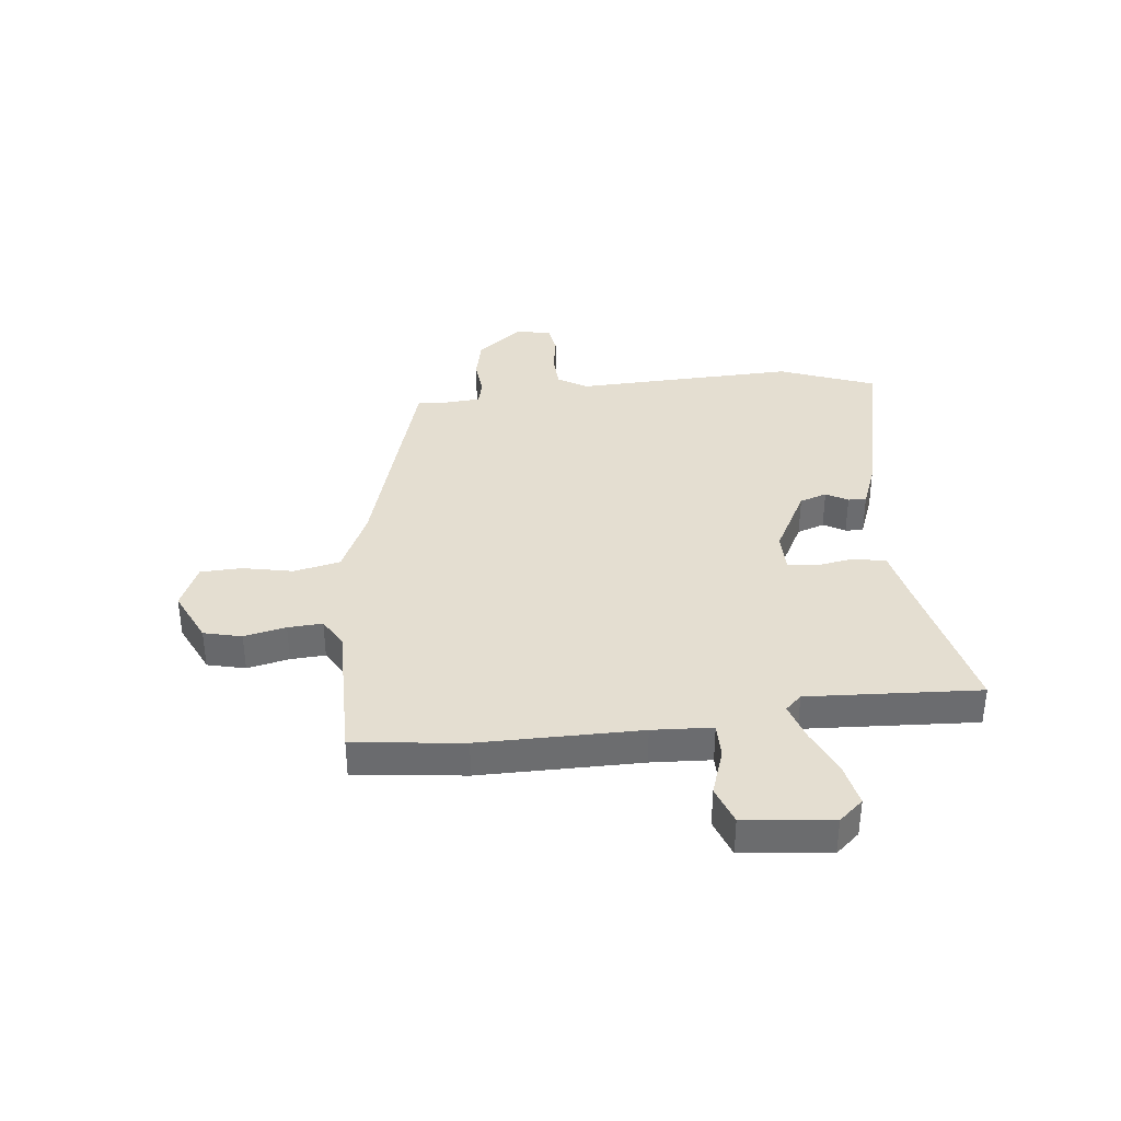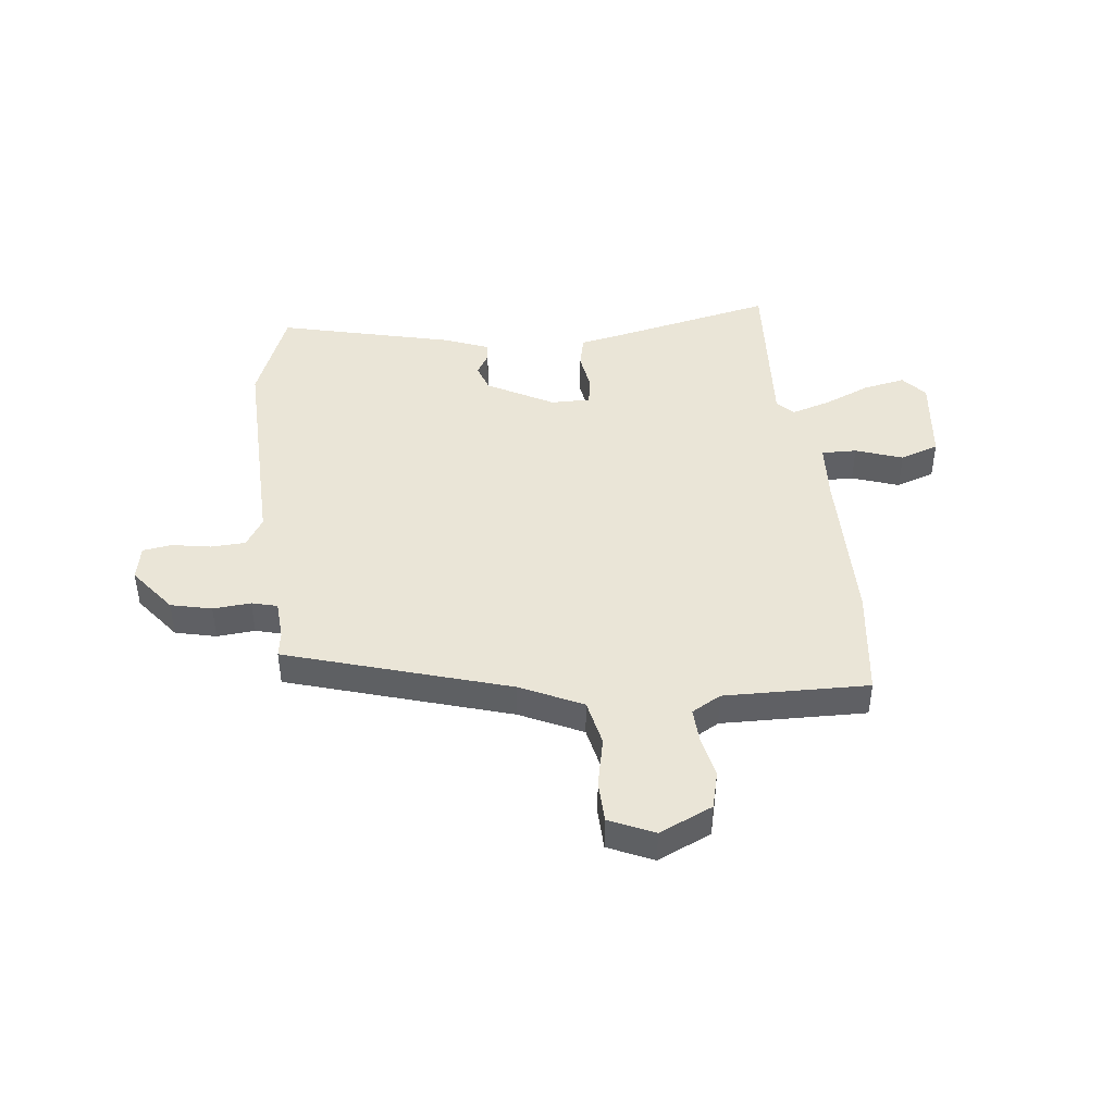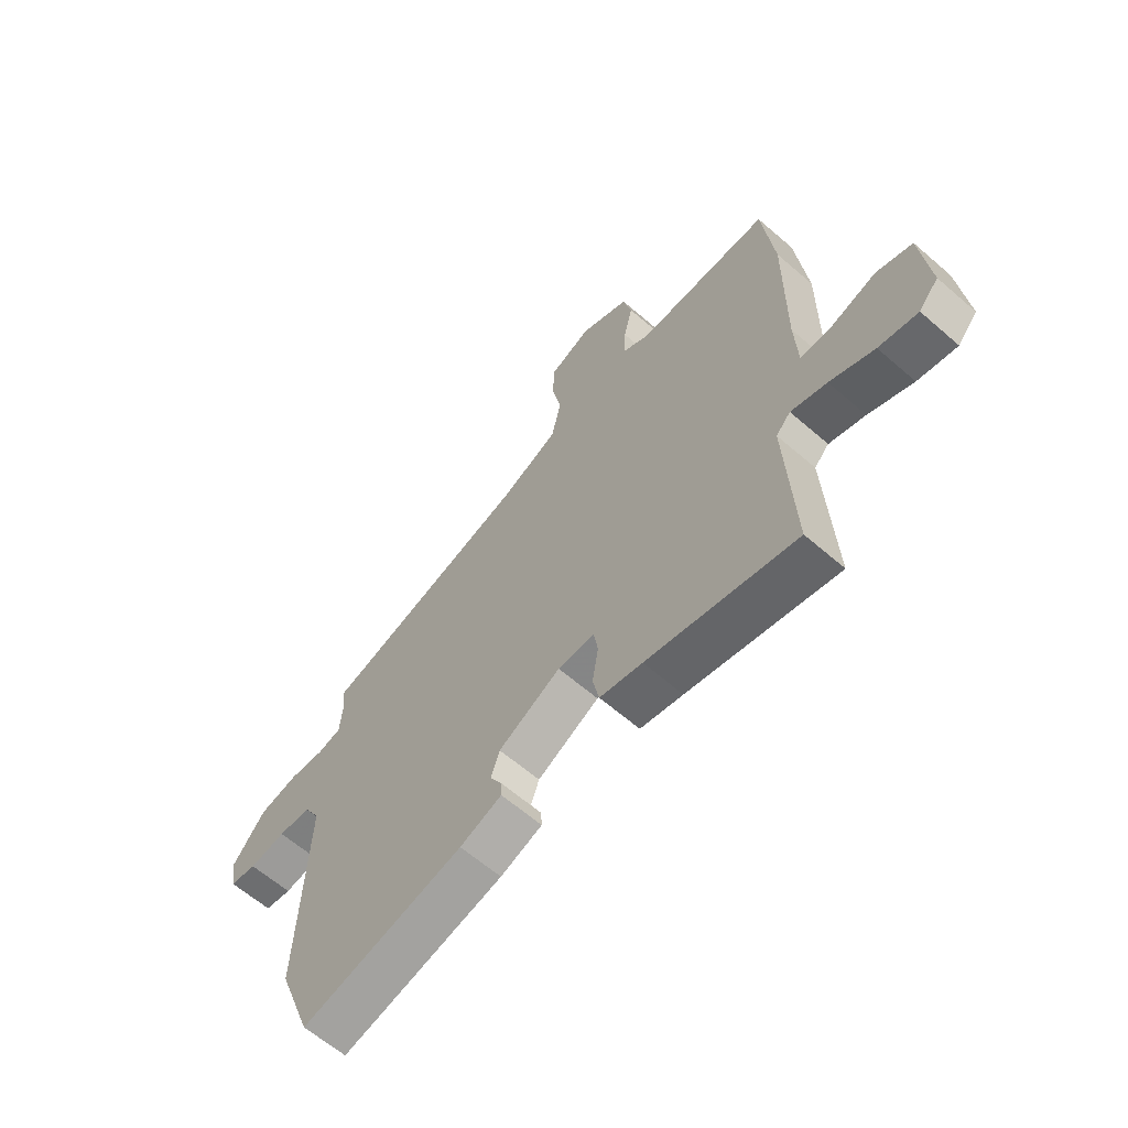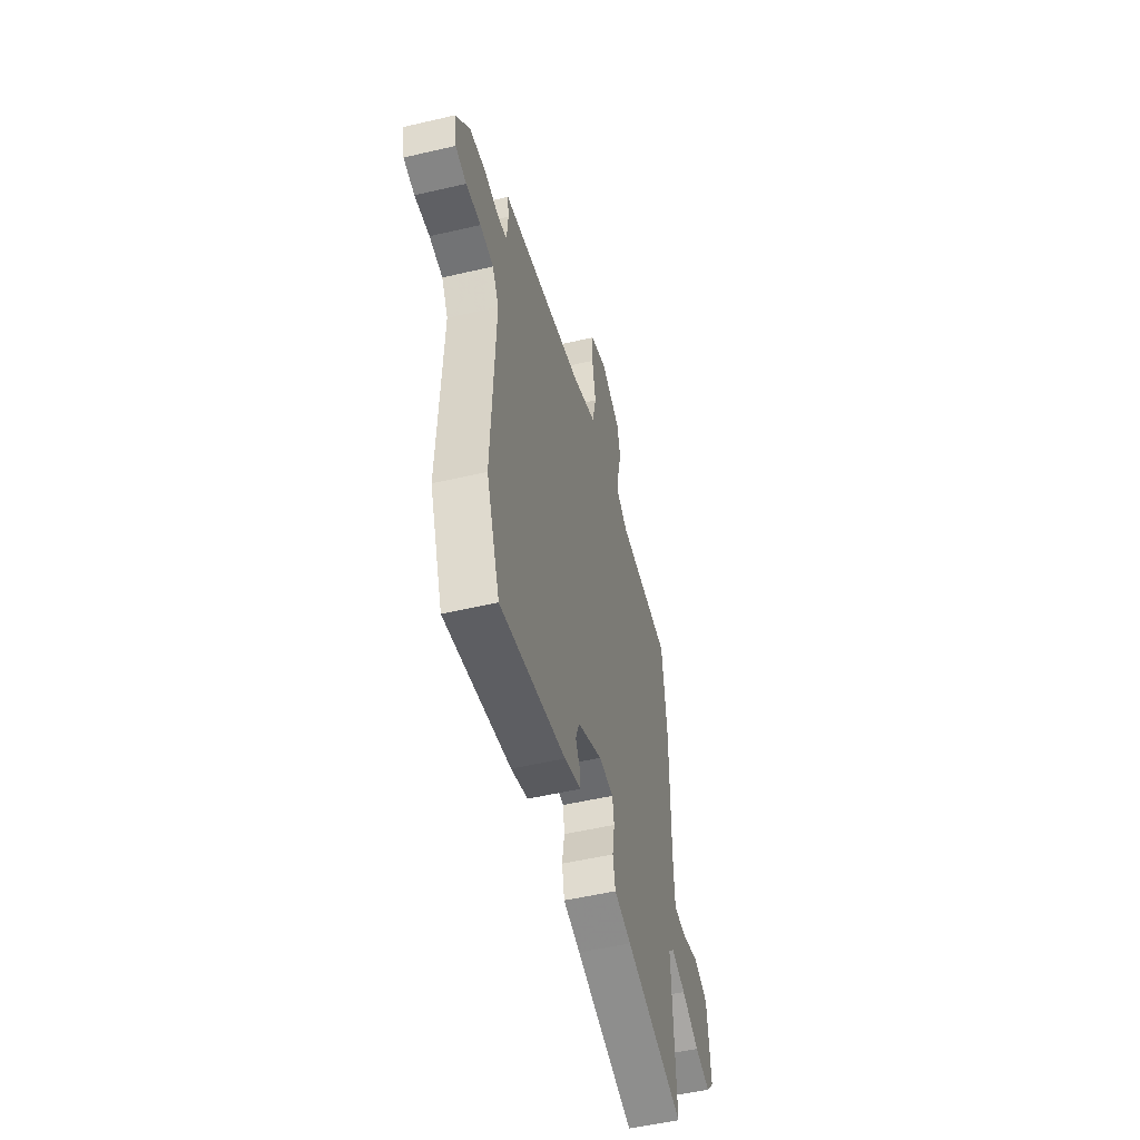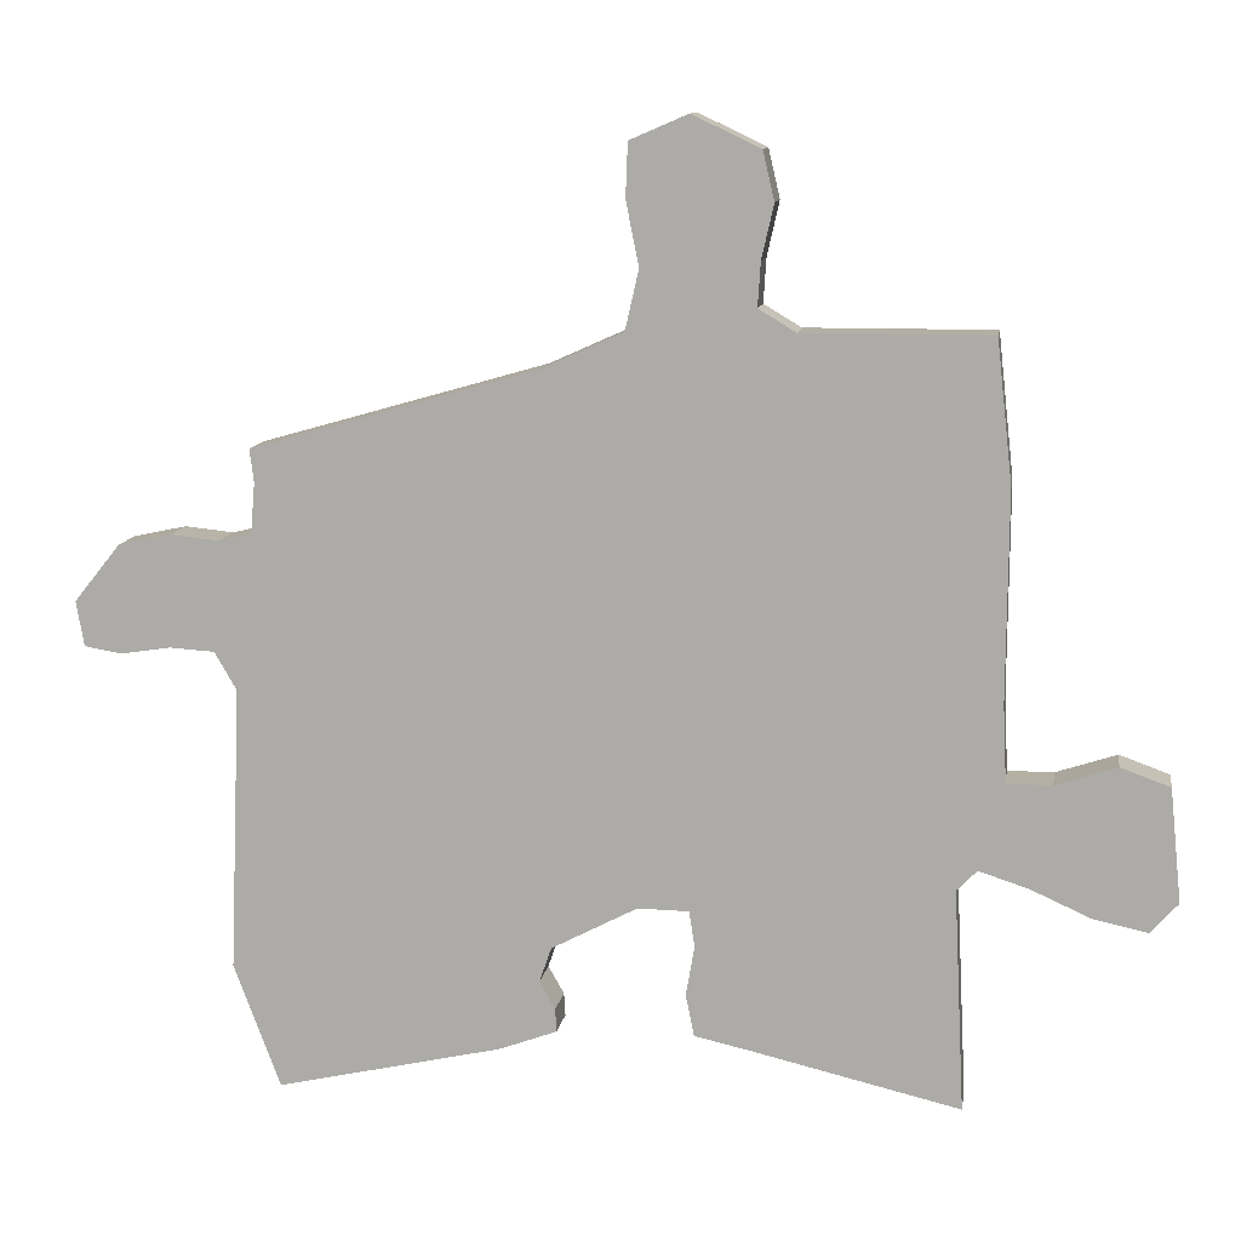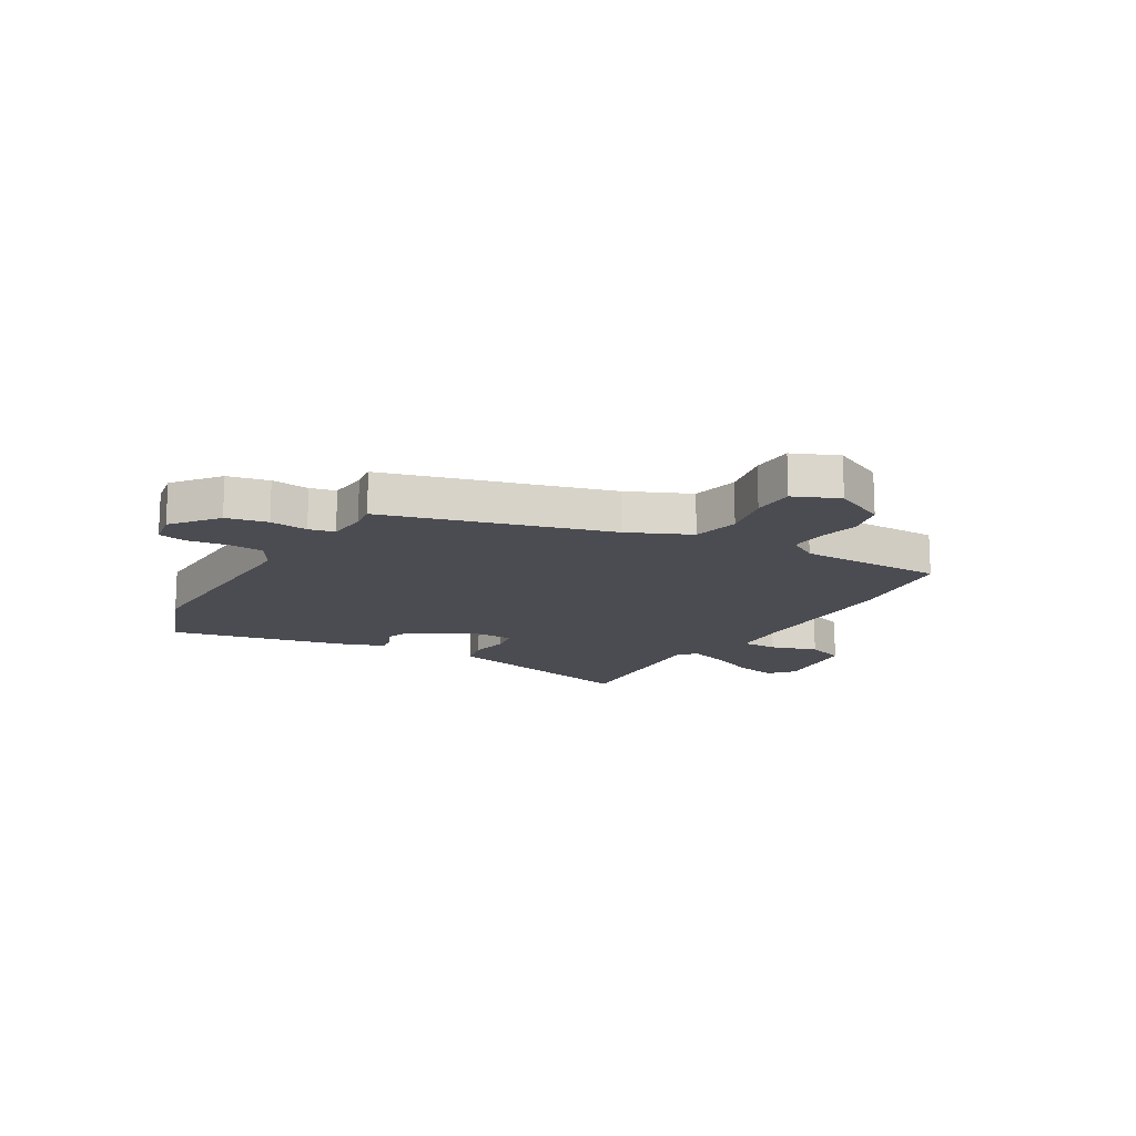
<metadata>
{"format":"obj","ext":"obj","renderer":"f3d","projection":"perspective","resolution":1024,"background":"white","views":[{"elev":36.5,"azim":84.1,"up":"+Y"},{"elev":44.1,"azim":-5.5,"up":"+Y"},{"elev":-62.6,"azim":48.7,"up":"+Z"},{"elev":-52.4,"azim":-75.9,"up":"+Z"},{"elev":11.4,"azim":8.9,"up":"+Z"},{"elev":-15.3,"azim":-30.5,"up":"+Y"}]}
</metadata>
<code>
v 0.476 0.07 -0.534
v 0.19 0.07 -0.467
v 0.108 0.07 -0.449
v 0.096 0.07 -0.391
v 0.108 0.07 -0.321
v 0.1 0.07 -0.271
v 0.029 0.07 -0.27
v -0.091 0.07 -0.333
v -0.108 0.07 -0.382
v -0.086 0.07 -0.421
v -0.084 0.07 -0.453
v -0.165 0.07 -0.483
v -0.48 0.07 -0.554
v -0.545 0.07 -0.381
v -0.529 0.07 0.016
v -0.56 0.07 0.069
v -0.623 0.07 0.073
v -0.693 0.07 0.062
v -0.745 0.07 0.071
v -0.756 0.07 0.134
v -0.691 0.07 0.215
v -0.617 0.07 0.231
v -0.549 0.07 0.224
v -0.503 0.07 0.235
v -0.497 0.07 0.306
v -0.503 0.07 0.352
v -0.102 0.07 0.467
v 0.011 0.07 0.518
v 0.03 0.07 0.601
v 0.012 0.07 0.691
v 0.015 0.07 0.766
v 0.096 0.07 0.801
v 0.191 0.07 0.756
v 0.207 0.07 0.688
v 0.19 0.07 0.613
v 0.186 0.07 0.551
v 0.238 0.07 0.52
v 0.498 0.07 0.521
v 0.52 0.07 0.323
v 0.518 0.07 0.034
v 0.523 0.07 -0.074
v 0.586 0.07 -0.074
v 0.671 0.07 -0.046
v 0.74 0.07 -0.071
v 0.756 0.07 -0.229
v 0.718 0.07 -0.272
v 0.643 0.07 -0.256
v 0.558 0.07 -0.218
v 0.489 0.07 -0.196
v 0.461 0.07 -0.225
v 0.476 0 -0.534
v 0.19 0 -0.467
v 0.108 0 -0.449
v 0.096 0 -0.391
v 0.108 0 -0.321
v 0.1 0 -0.271
v 0.029 0 -0.27
v -0.091 0 -0.333
v -0.108 0 -0.382
v -0.086 0 -0.421
v -0.084 0 -0.453
v -0.165 0 -0.483
v -0.48 0 -0.554
v -0.545 0 -0.381
v -0.529 0 0.016
v -0.56 0 0.069
v -0.623 0 0.073
v -0.693 0 0.062
v -0.745 0 0.071
v -0.756 0 0.134
v -0.691 0 0.215
v -0.617 0 0.231
v -0.549 0 0.224
v -0.503 0 0.235
v -0.497 0 0.306
v -0.503 0 0.352
v -0.102 0 0.467
v 0.011 0 0.518
v 0.03 0 0.601
v 0.012 0 0.691
v 0.015 0 0.766
v 0.096 0 0.801
v 0.191 0 0.756
v 0.207 0 0.688
v 0.19 0 0.613
v 0.186 0 0.551
v 0.238 0 0.52
v 0.498 0 0.521
v 0.52 0 0.323
v 0.518 0 0.034
v 0.523 0 -0.074
v 0.586 0 -0.074
v 0.671 0 -0.046
v 0.74 0 -0.071
v 0.756 0 -0.229
v 0.718 0 -0.272
v 0.643 0 -0.256
v 0.558 0 -0.218
v 0.489 0 -0.196
v 0.461 0 -0.225
f 45 46 47 48
f 45 48 49
f 42 43 44 45
f 41 42 45 49
f 40 41 49 50
f 37 38 39 40
f 36 37 40 50
f 32 33 34 35
f 32 35 36
f 29 30 31 32
f 28 29 32 36
f 27 28 36 50
f 25 26 27 50
f 20 21 22 23
f 20 23 24
f 17 18 19 20
f 16 17 20 24
f 15 16 24
f 14 15 24
f 9 10 11 12
f 8 9 12 13
f 2 3 4 5
f 2 5 6
f 1 2 6
f 50 1 6
f 25 50 6 7
f 24 25 7 8
f 8 13 14 24
f 98 97 96 95
f 99 98 95
f 95 94 93 92
f 99 95 92 91
f 100 99 91 90
f 90 89 88 87
f 100 90 87 86
f 85 84 83 82
f 86 85 82
f 82 81 80 79
f 86 82 79 78
f 100 86 78 77
f 100 77 76 75
f 73 72 71 70
f 74 73 70
f 70 69 68 67
f 74 70 67 66
f 74 66 65
f 74 65 64
f 62 61 60 59
f 63 62 59 58
f 55 54 53 52
f 56 55 52
f 56 52 51
f 56 51 100
f 57 56 100 75
f 58 57 75 74
f 74 64 63 58
f 1 51 52 2
f 2 52 53 3
f 3 53 54 4
f 4 54 55 5
f 5 55 56 6
f 6 56 57 7
f 7 57 58 8
f 8 58 59 9
f 9 59 60 10
f 10 60 61 11
f 11 61 62 12
f 12 62 63 13
f 13 63 64 14
f 14 64 65 15
f 15 65 66 16
f 16 66 67 17
f 17 67 68 18
f 18 68 69 19
f 19 69 70 20
f 20 70 71 21
f 21 71 72 22
f 22 72 73 23
f 23 73 74 24
f 24 74 75 25
f 25 75 76 26
f 26 76 77 27
f 27 77 78 28
f 28 78 79 29
f 29 79 80 30
f 30 80 81 31
f 31 81 82 32
f 32 82 83 33
f 33 83 84 34
f 34 84 85 35
f 35 85 86 36
f 36 86 87 37
f 37 87 88 38
f 38 88 89 39
f 39 89 90 40
f 40 90 91 41
f 41 91 92 42
f 42 92 93 43
f 43 93 94 44
f 44 94 95 45
f 45 95 96 46
f 46 96 97 47
f 47 97 98 48
f 48 98 99 49
f 49 99 100 50
f 50 100 51 1

</code>
